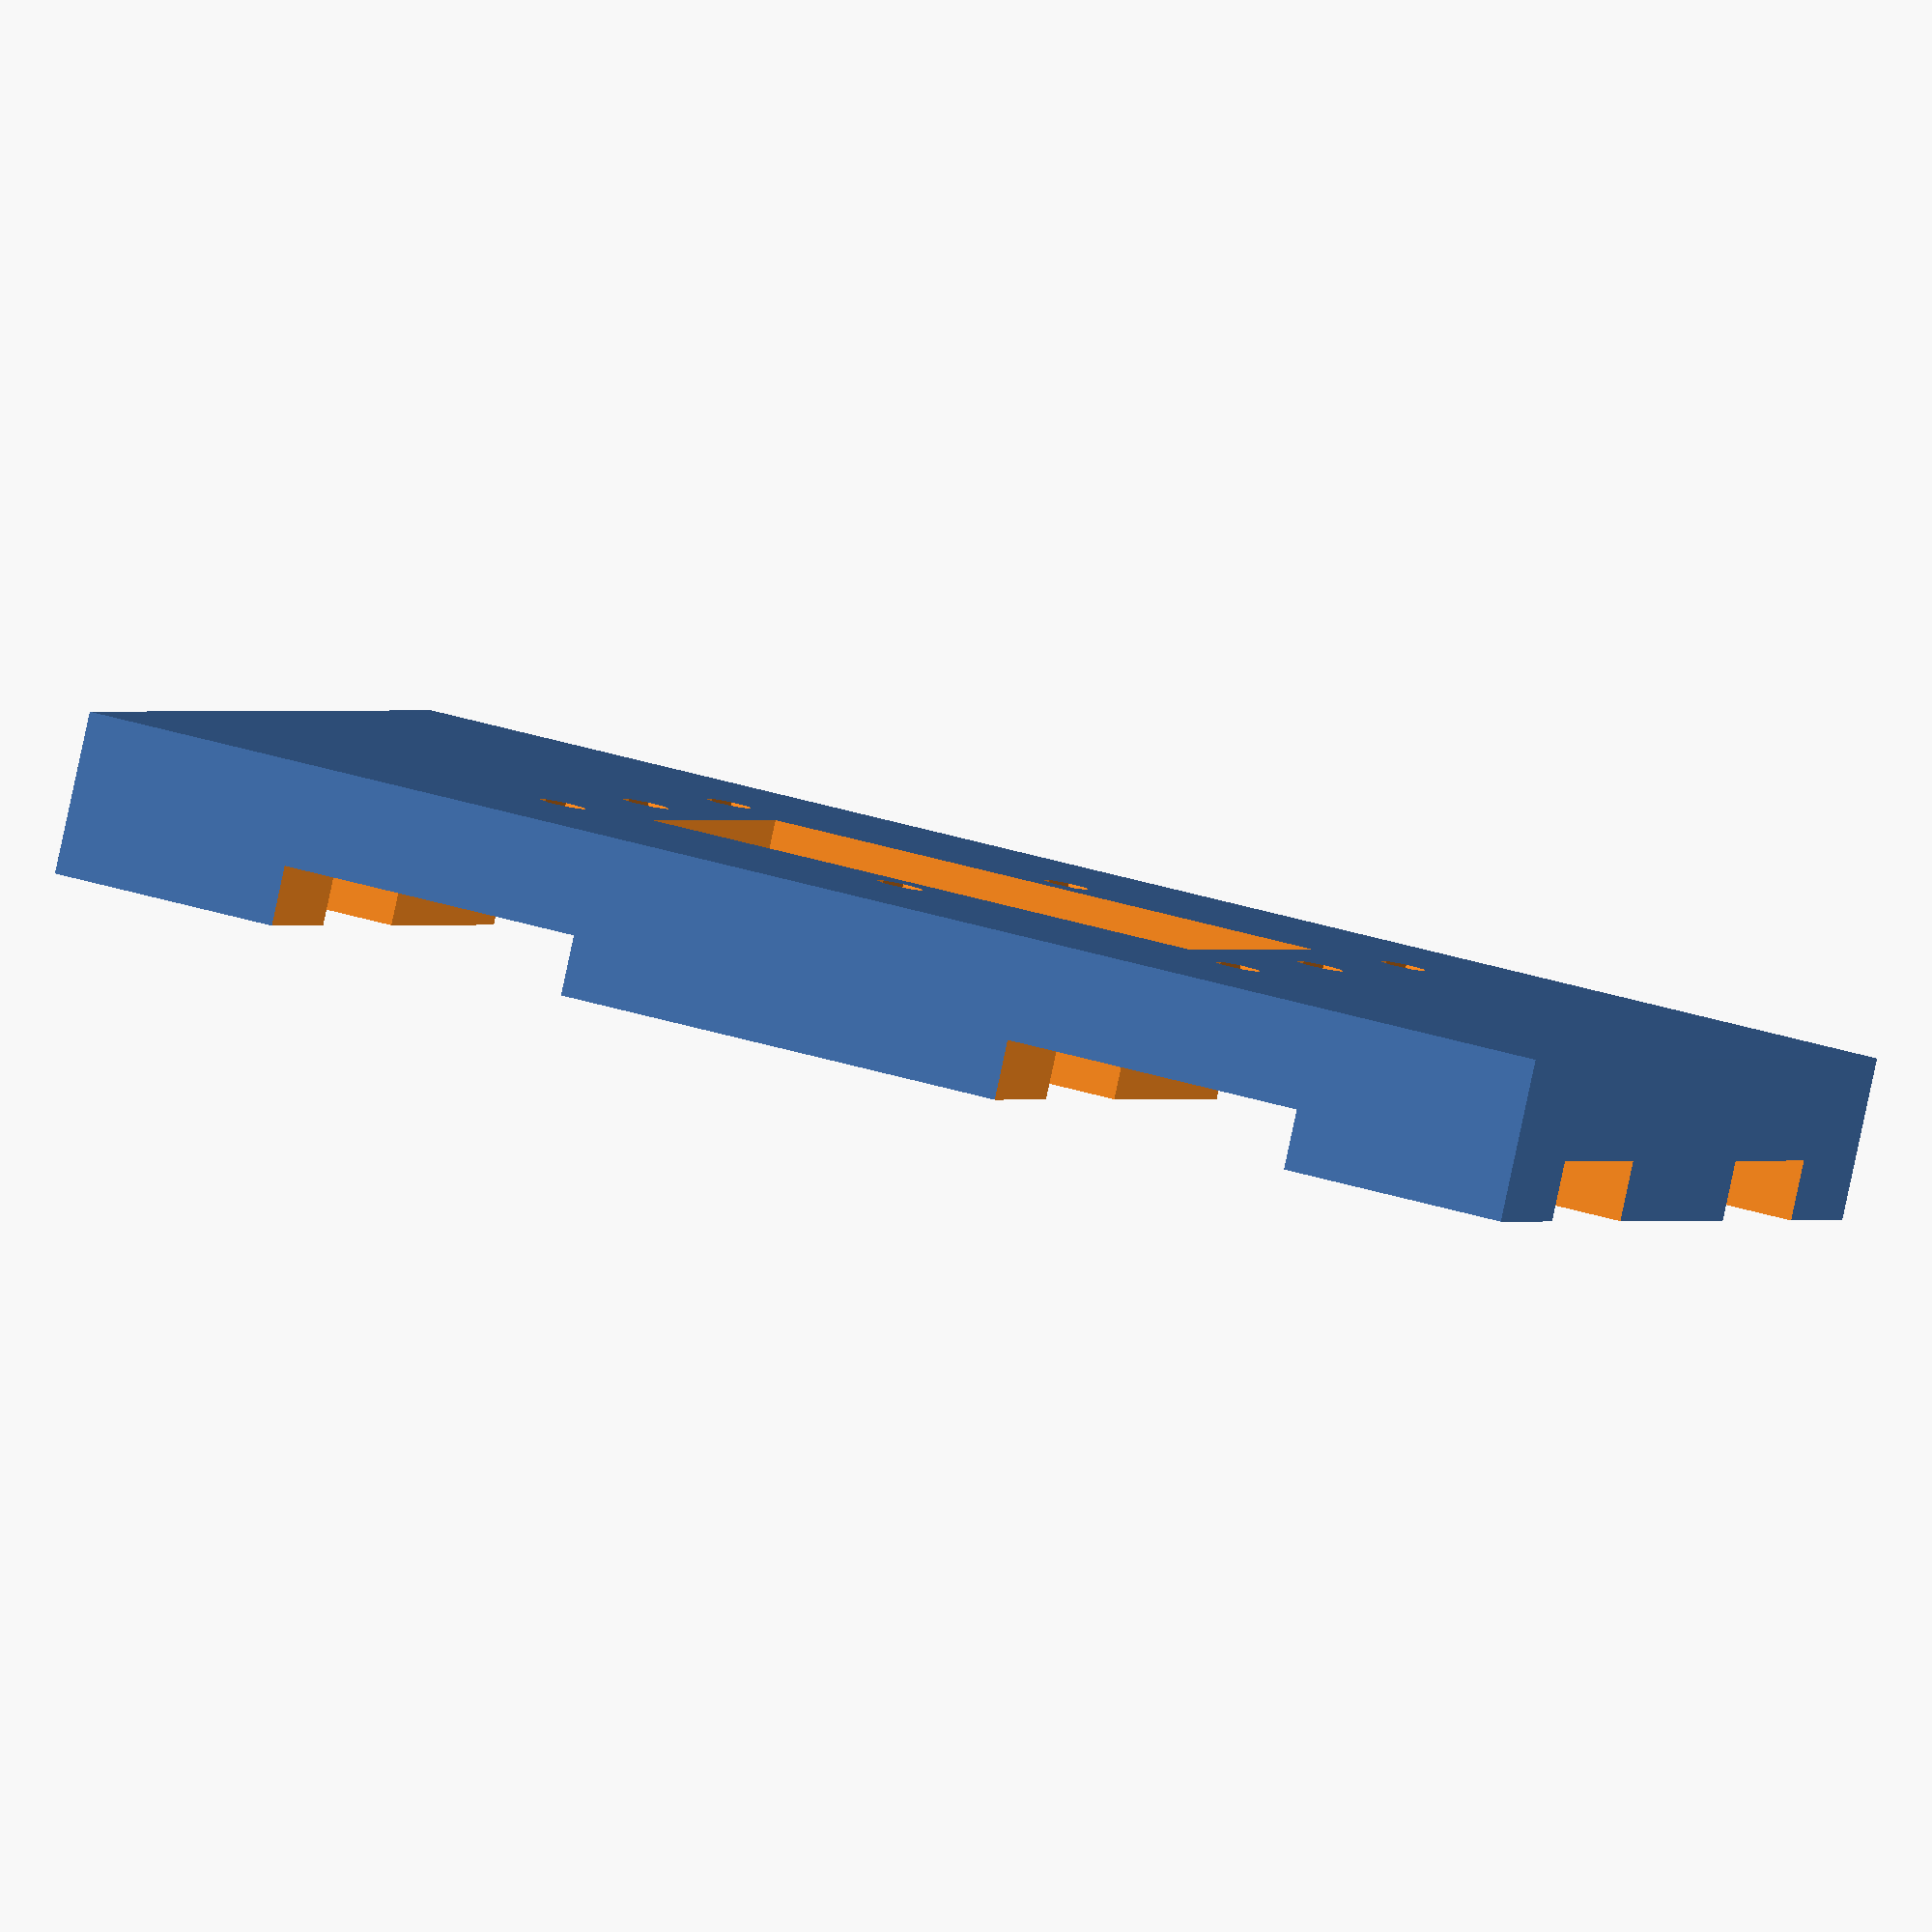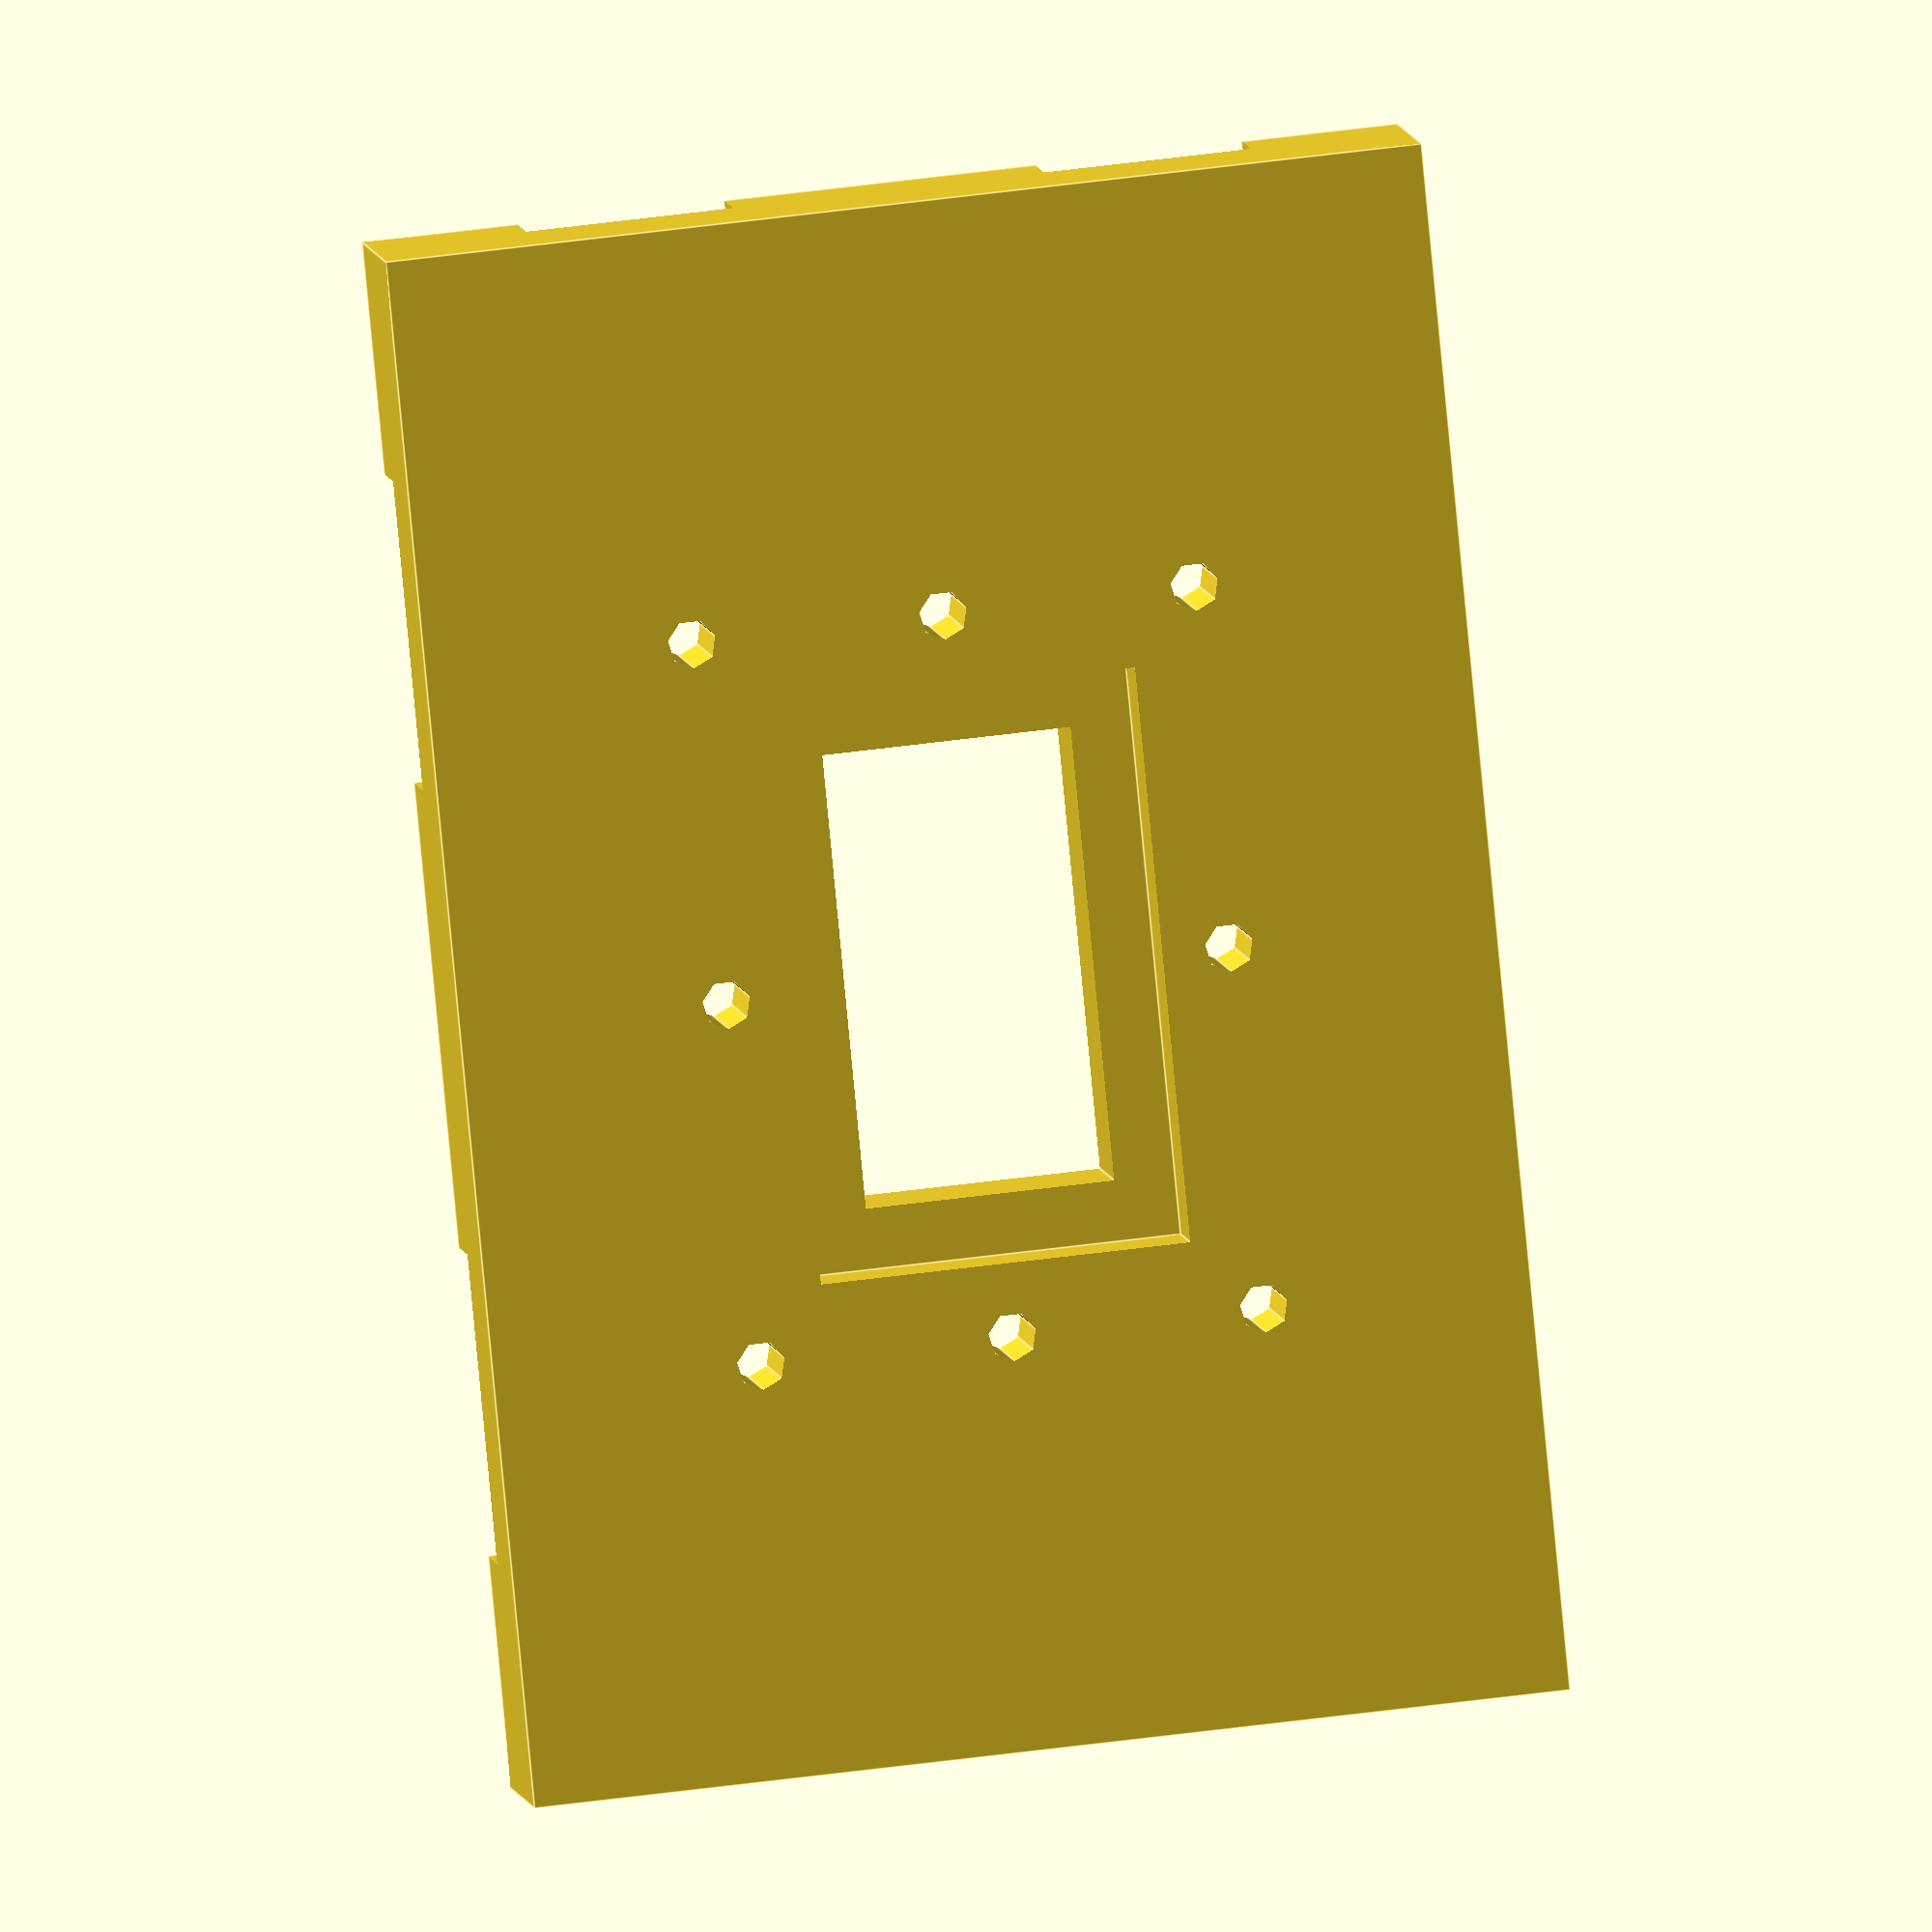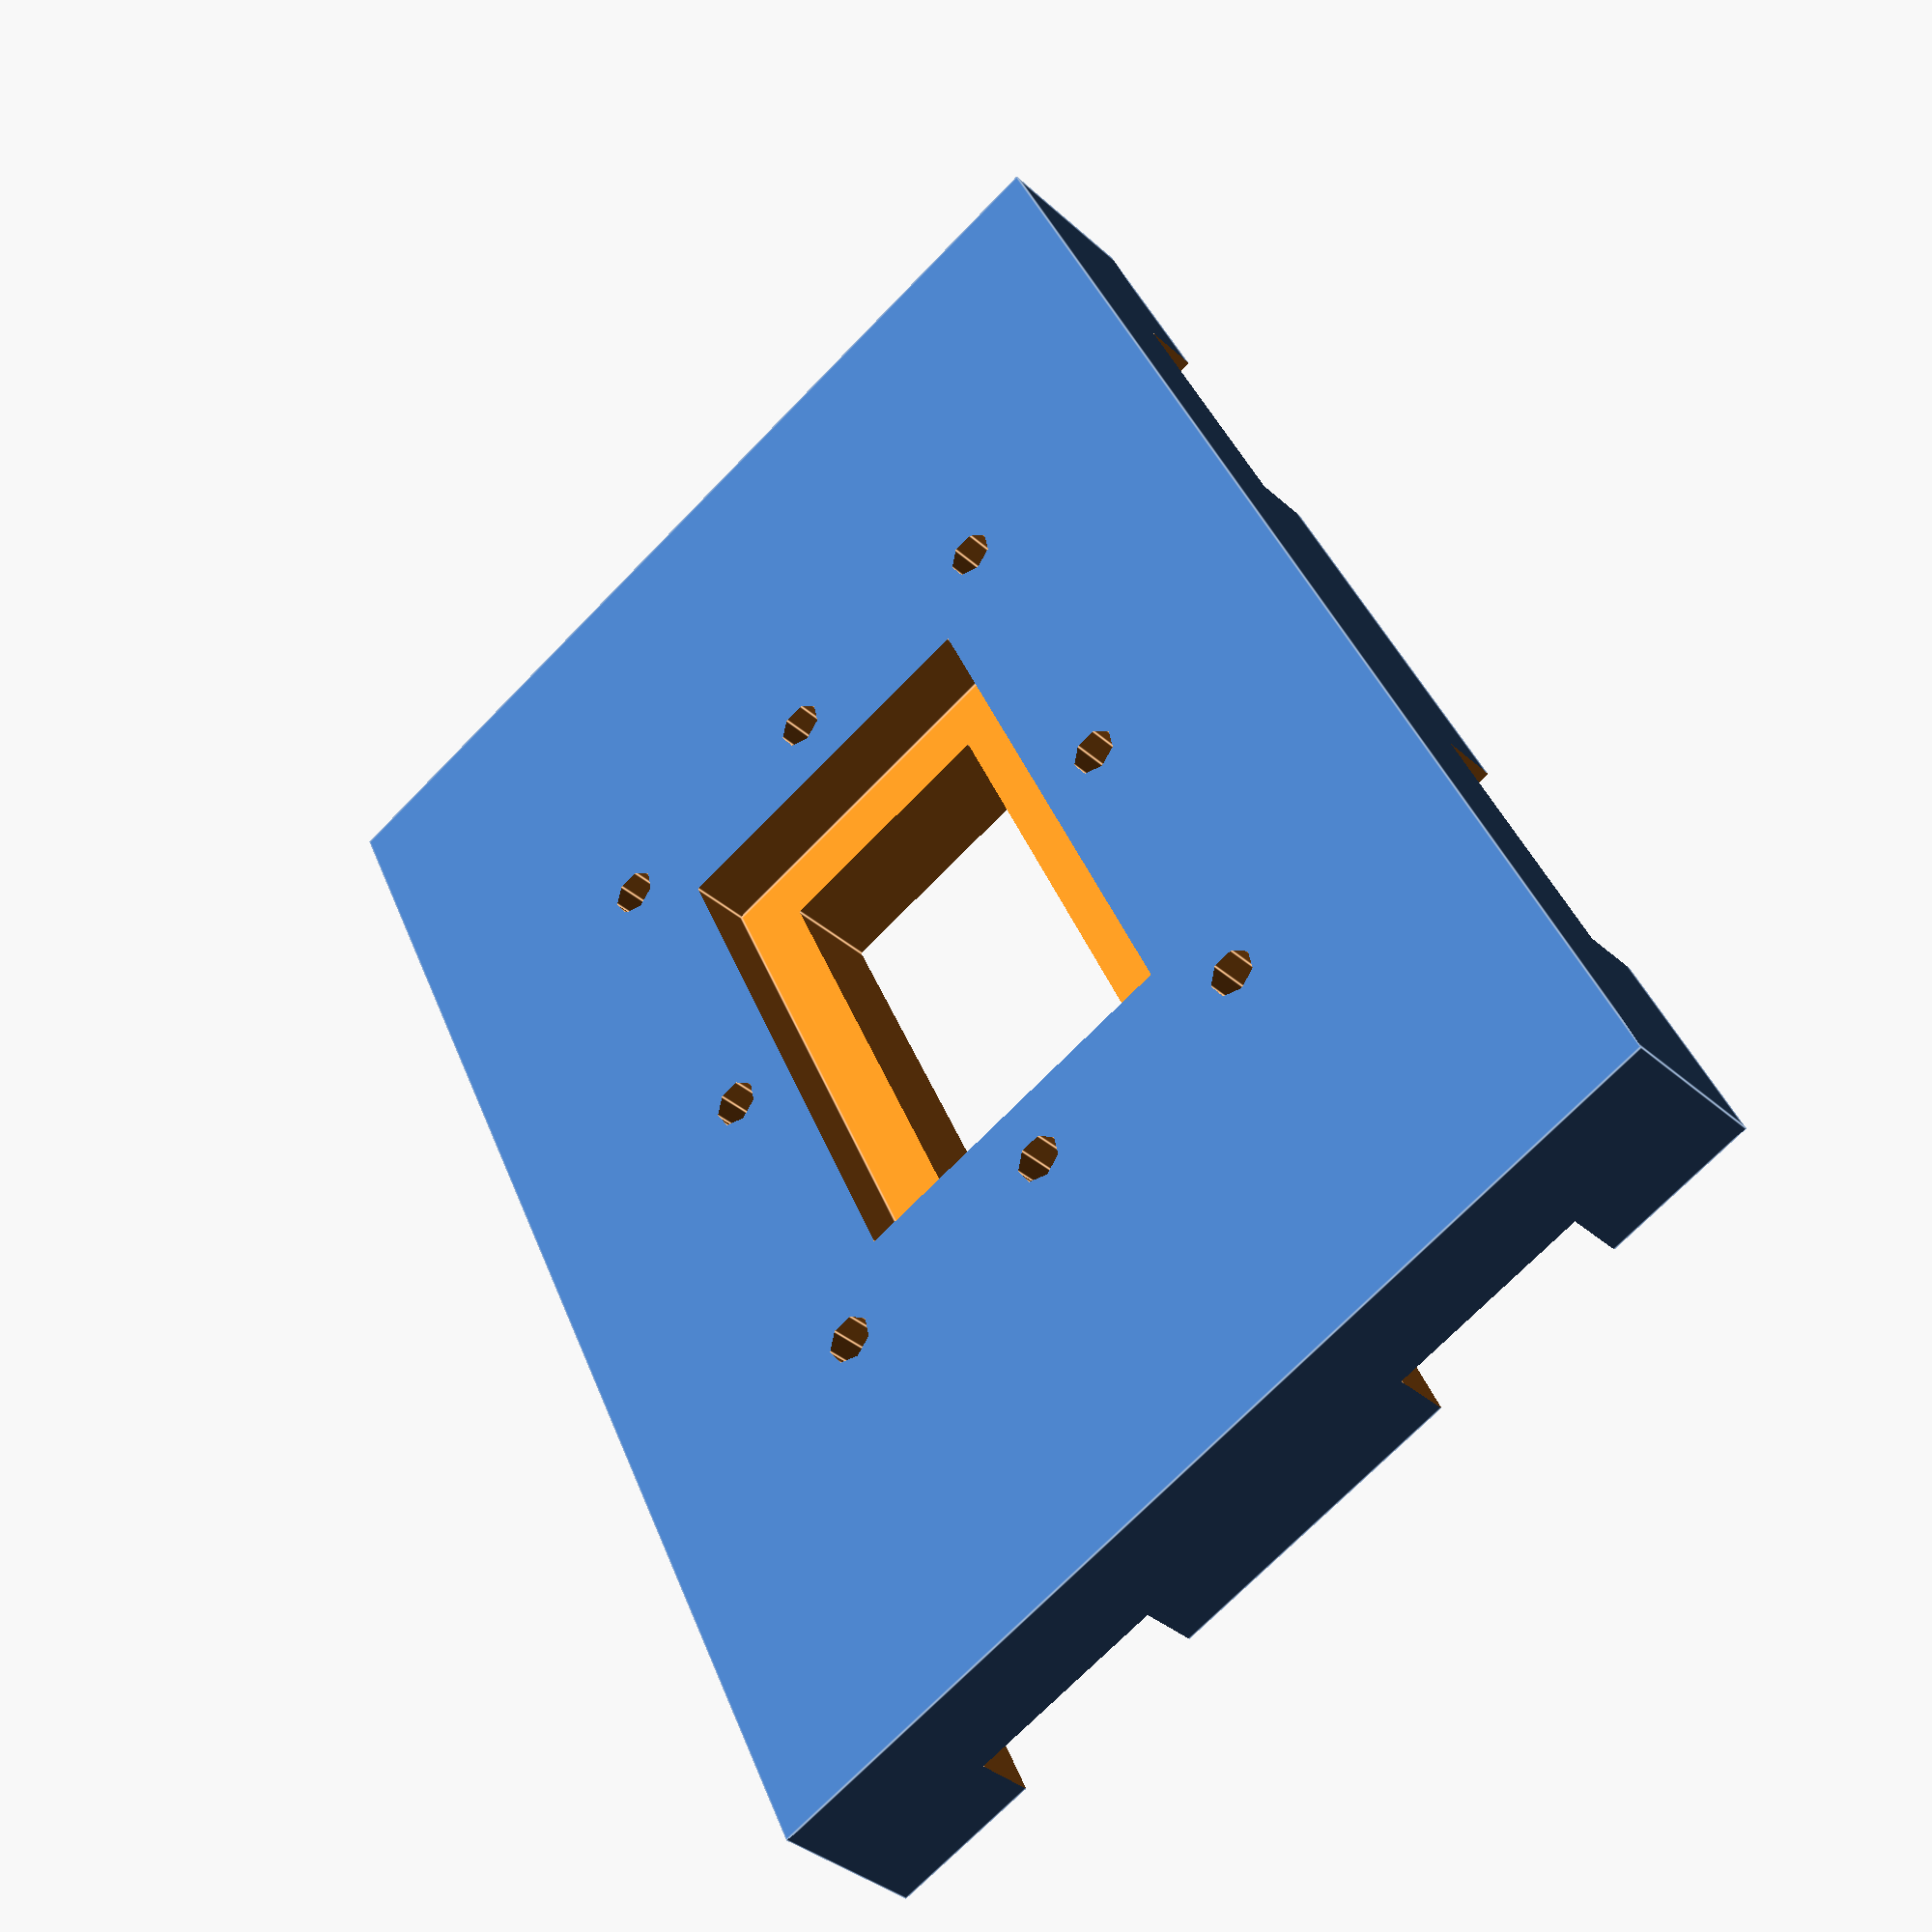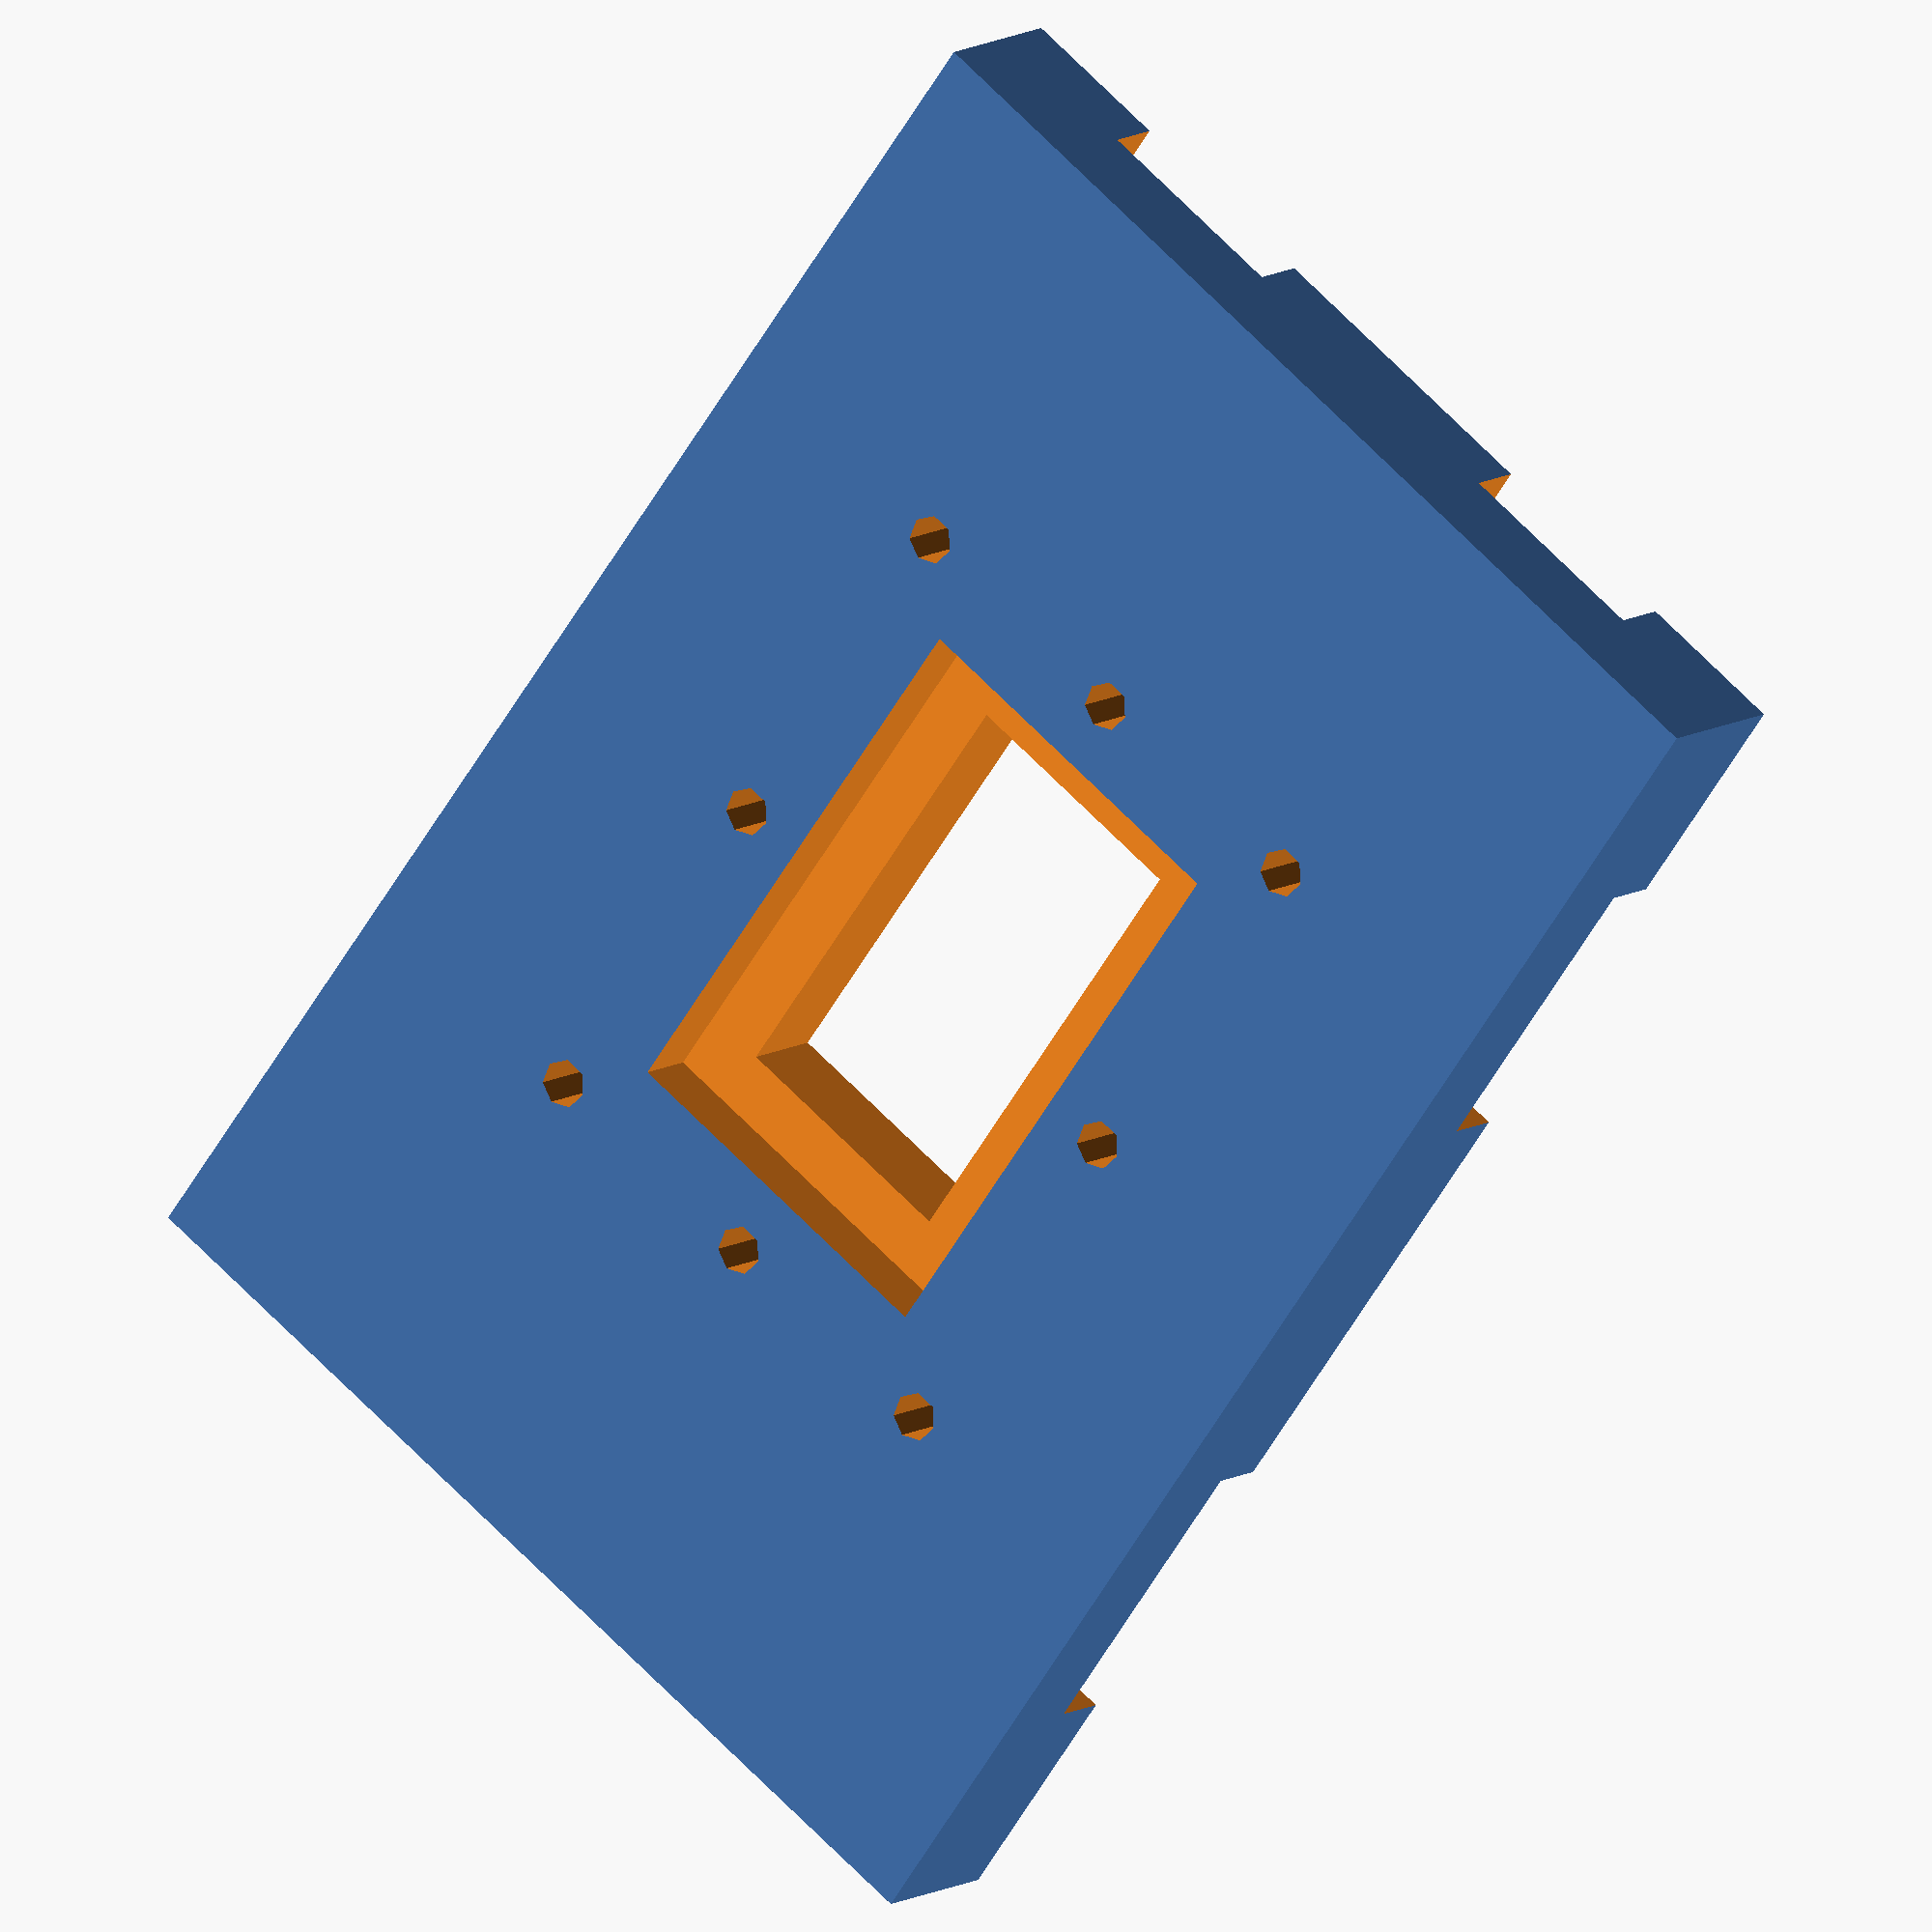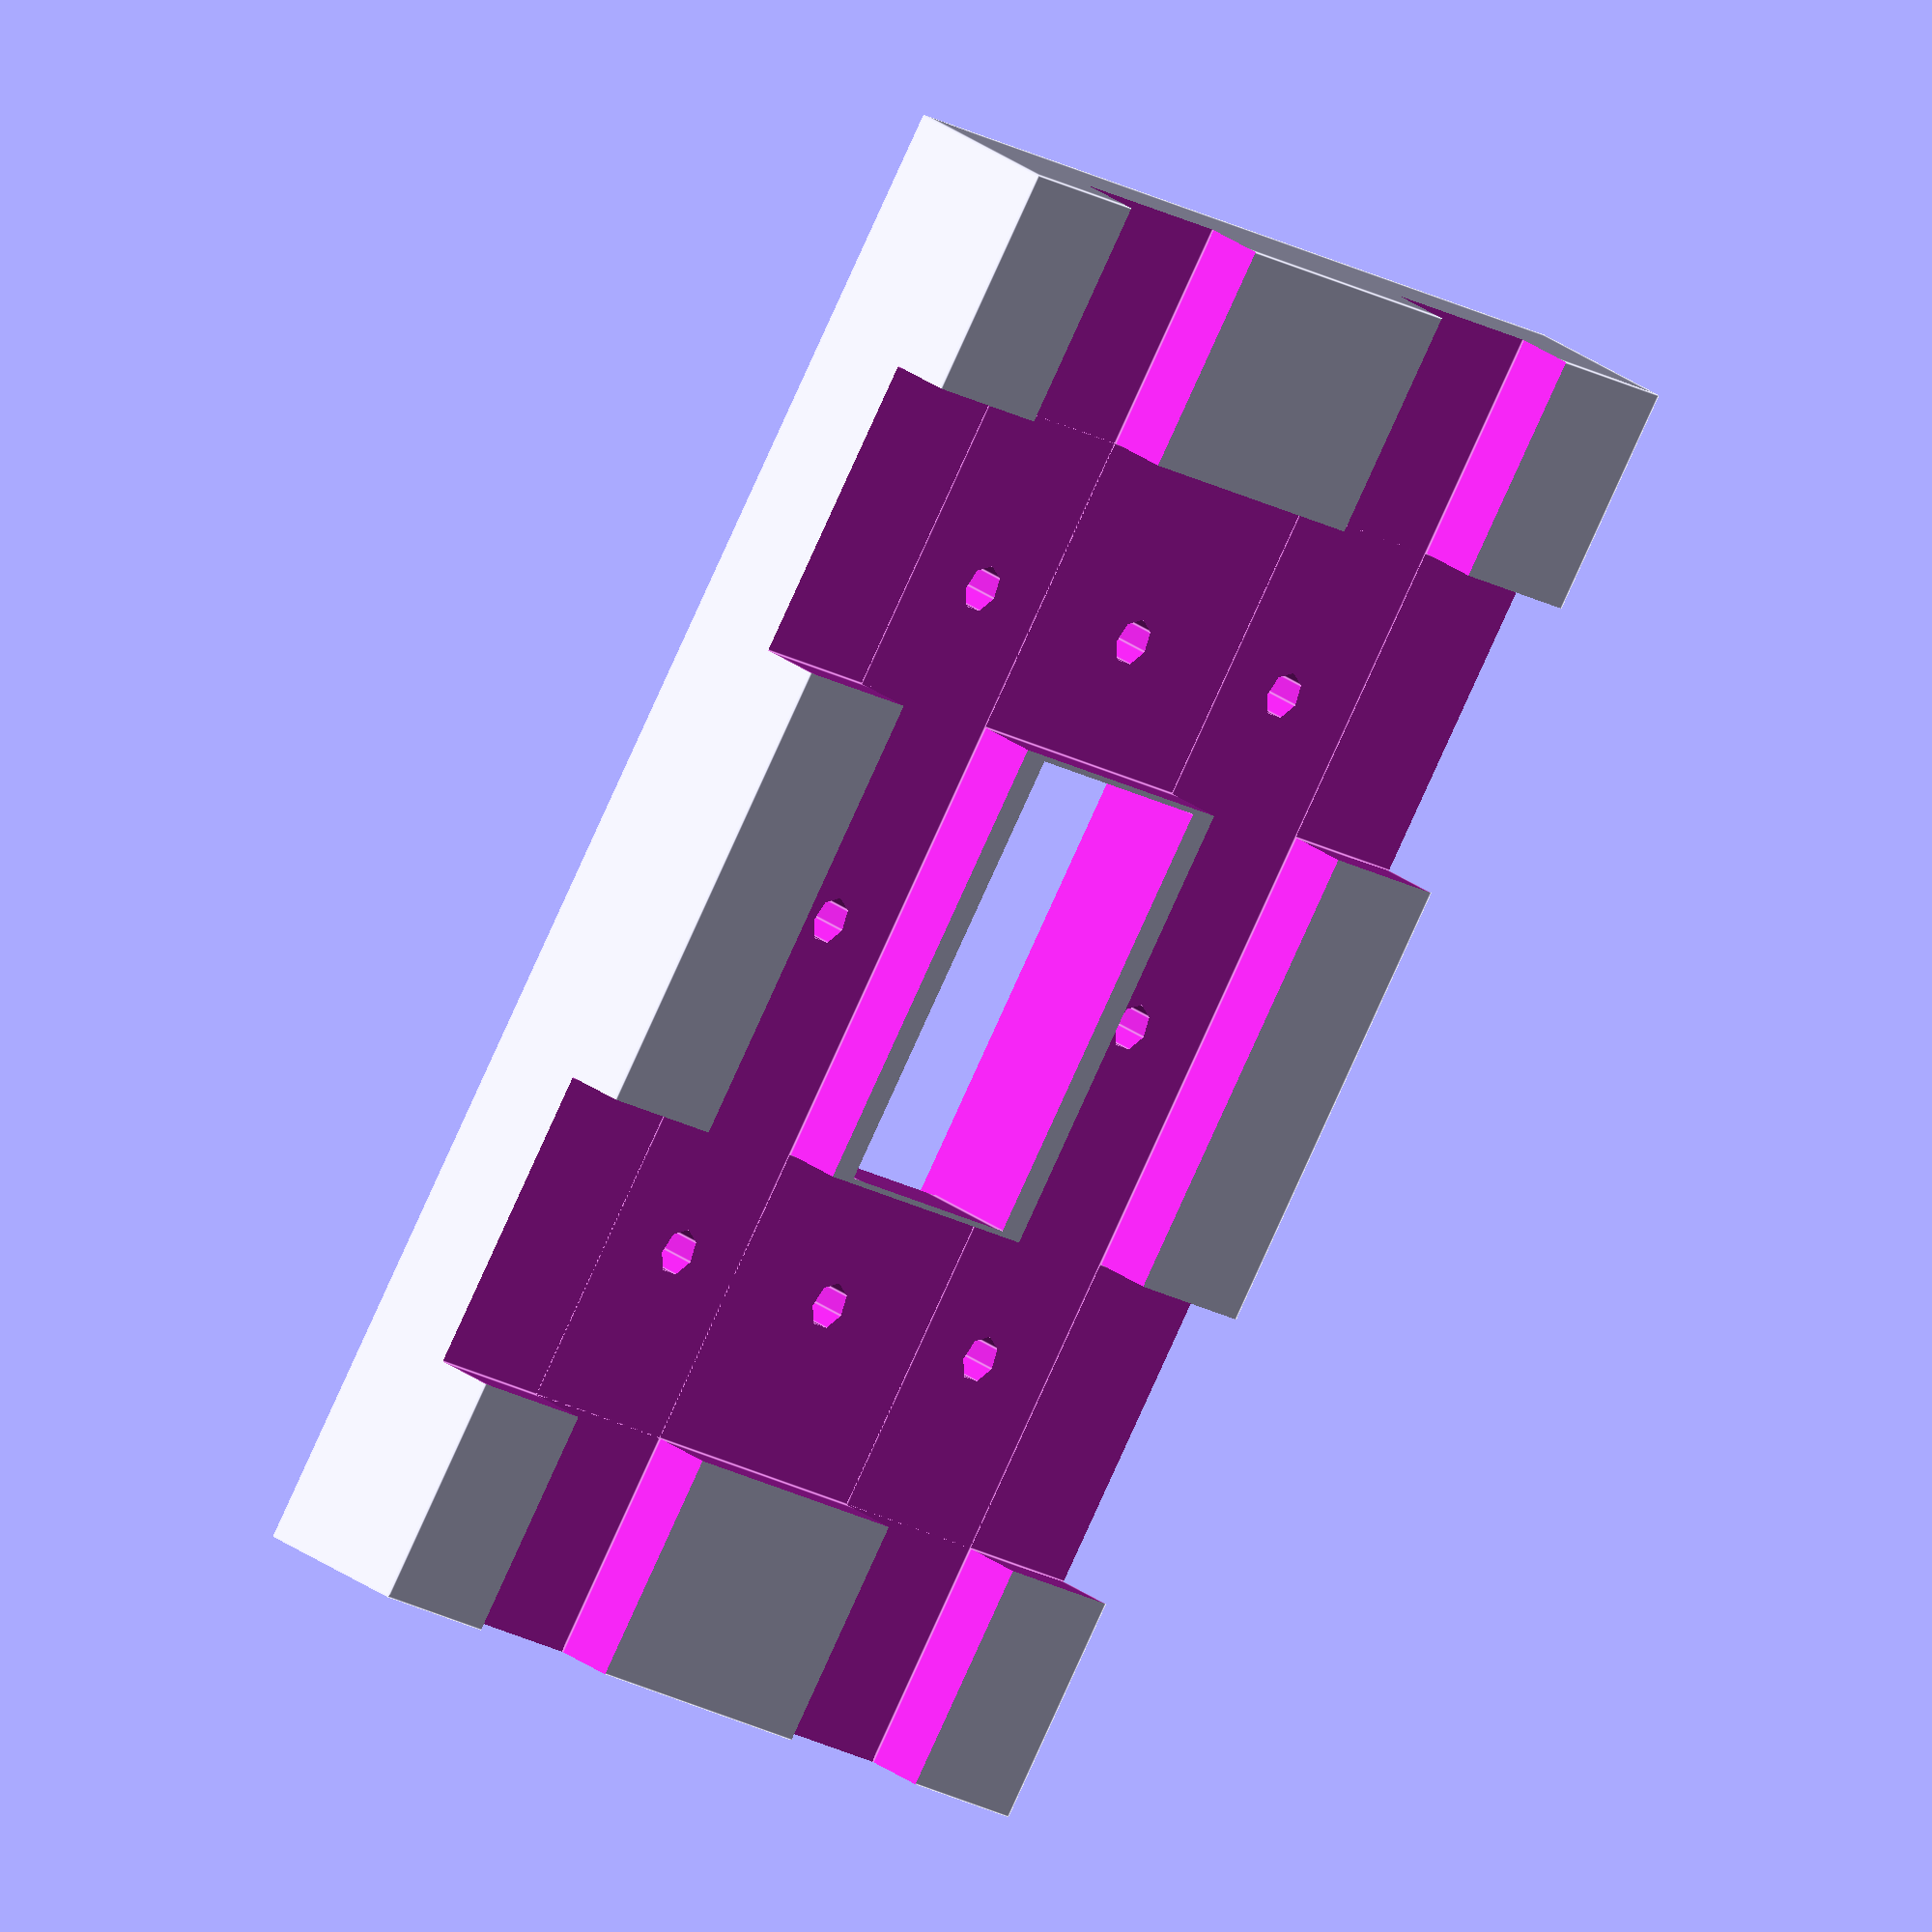
<openscad>
uF_w = 47.4;
uF_l = 30.5;
uF_h = 5.5;
holder_edge_from_uF_edge = 15;     // Must be > 15
holder_overhang_into_uF_edge = 5;



h = 8;
l = 85.5;
w = 127.5;
screw_hole_r = 4/2;
screw_from_edge = 22;


difference() {
cube([w, l, h+uF_h]);       // hight to account for uF support edge
    
   // uF Support Edge
   translate([w/2, l/2, h+uF_h])    
    cube([uF_w, uF_l, 2*uF_h], center = true);   
    
   // uF Hole
   translate([w/2, l/2, (h+uF_h)/2]) 
    cube([uF_w-holder_overhang_into_uF_edge*2, uF_l-holder_overhang_into_uF_edge*2, 100], center = true);
    
   // Holes for valves to escape
        // the +1 is for clerance
        // /5 is arbitrary
   translate([w/4, l/2, 0]) 
    cube([w/5,l+1,5*2], center = true); 
    
   translate([3*w/4, l/2, 0]) 
    cube([w/5,l+1,5*2], center = true); 
   
   translate([w/2, l/4, 0]) 
    cube([w+1,l/5,5*2], center = true);
    
   translate([w/2, 3*l/4, 0]) 
    cube([w+1,l/5,5*2], center = true);
    
        // Bottom Left hole
       translate([screw_from_edge+12, screw_from_edge, 0]) 
    cylinder(h = 50, r = screw_hole_r);
        
       // Bottom Right hole
       translate([w-screw_from_edge-12, screw_from_edge, 0]) 
    cylinder(h = 50, r = screw_hole_r);
        
       // Top Left hole
       translate([screw_from_edge+12, l-screw_from_edge, 0]) 
    cylinder(h = 50, r = screw_hole_r);
        
       // Top Right hole
       translate([w-screw_from_edge-12, l-screw_from_edge, 0]) 
    cylinder(h = 50, r = screw_hole_r);
        
       // Bottom Middle hole
       translate([w/2, screw_from_edge, 0]) 
    cylinder(h = 50, r = screw_hole_r);

       // Top Middle hole
       translate([w/2, l-screw_from_edge, 0]) 
    cylinder(h = 50, r = screw_hole_r);
        
       // Left Middle hole
       translate([screw_from_edge+12, l/2, 0]) 
    cylinder(h = 50, r = screw_hole_r);

       // Right Middle hole
       translate([w-screw_from_edge-12, l/2, 0]) 
    cylinder(h = 50, r = screw_hole_r);
    }

</openscad>
<views>
elev=265.7 azim=199.4 roll=192.1 proj=o view=wireframe
elev=173.0 azim=264.5 roll=188.3 proj=o view=edges
elev=214.6 azim=244.7 roll=140.3 proj=p view=edges
elev=170.2 azim=306.1 roll=148.3 proj=o view=solid
elev=149.6 azim=54.9 roll=43.8 proj=o view=edges
</views>
